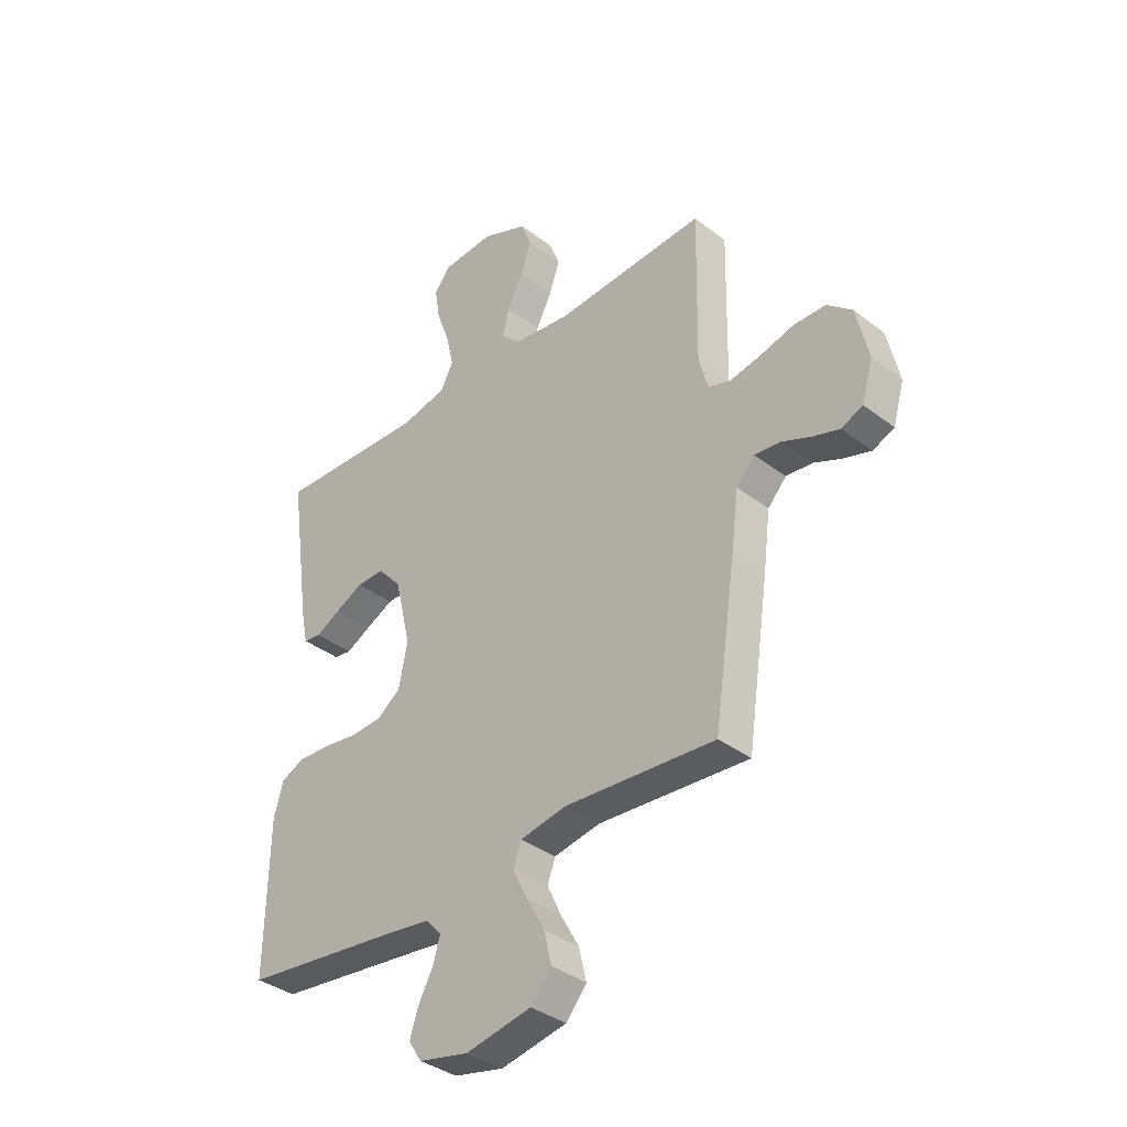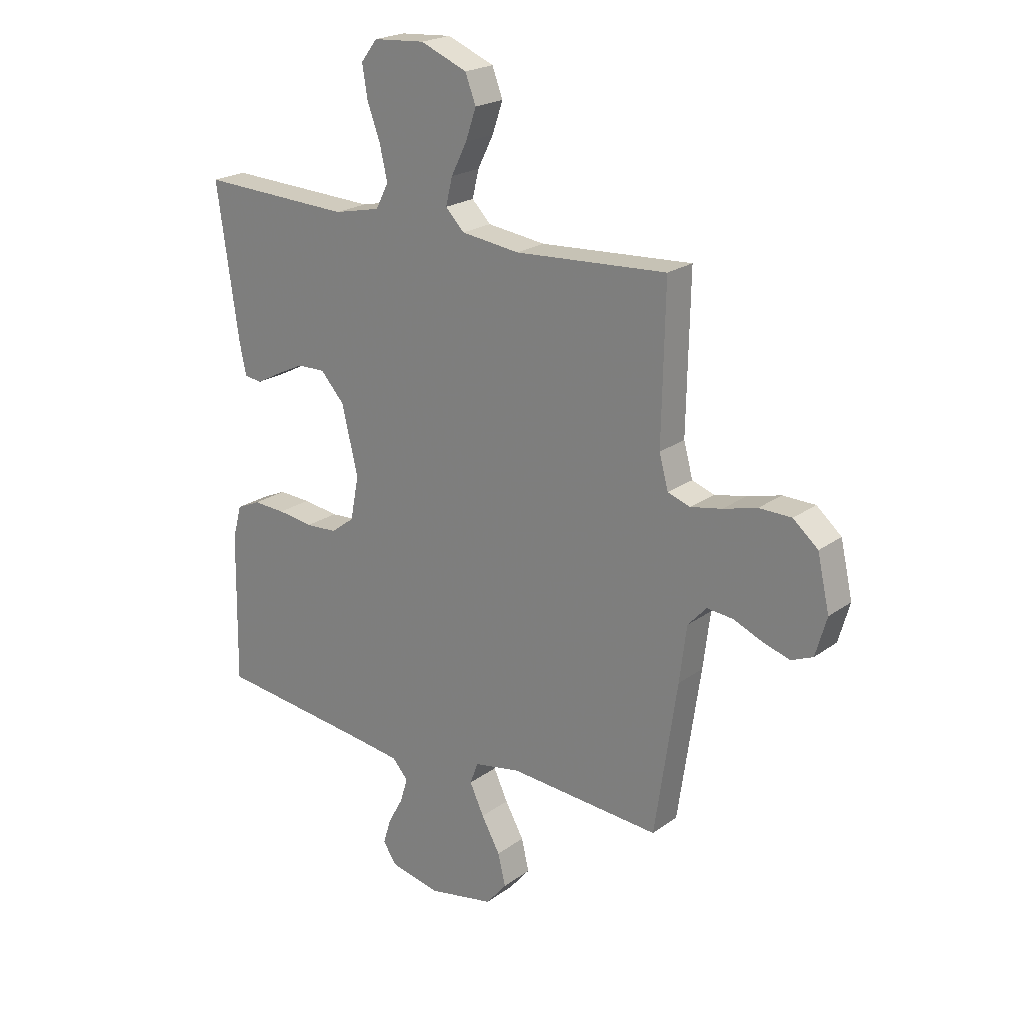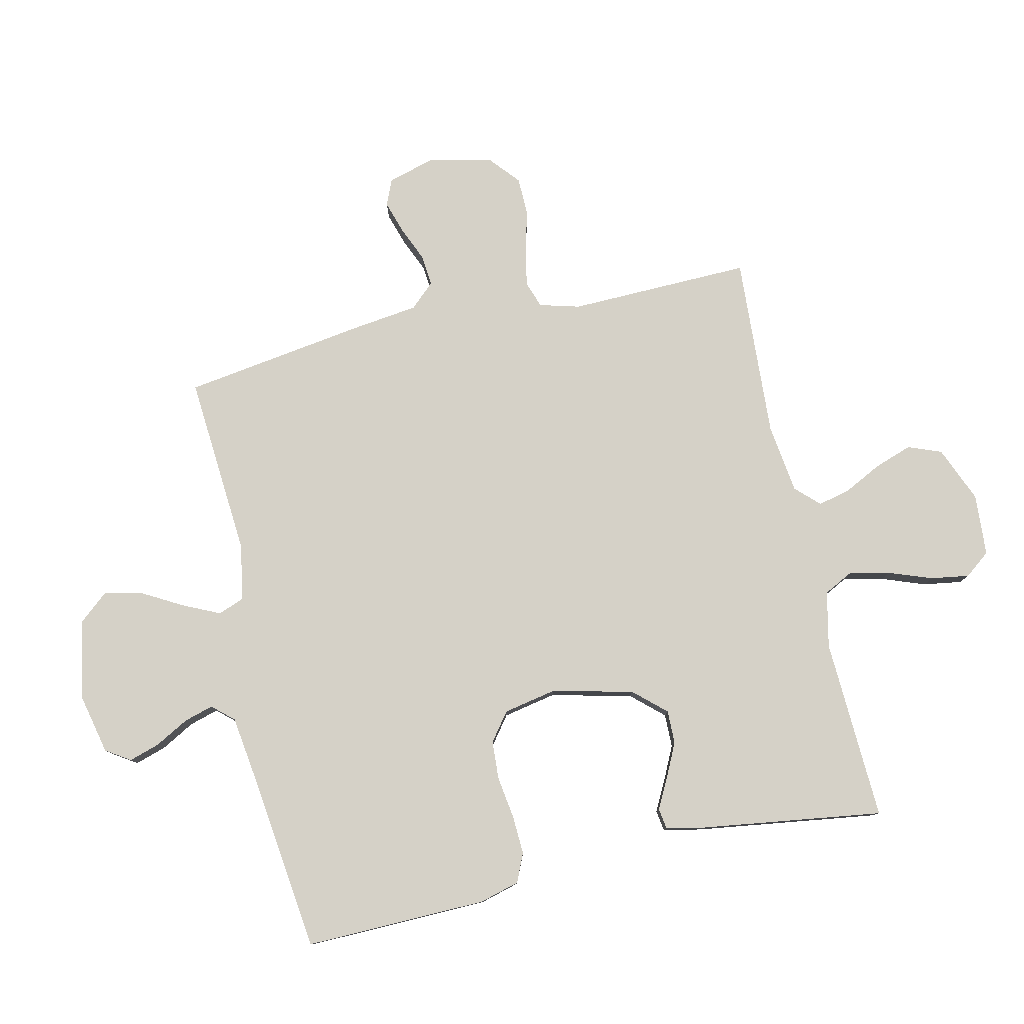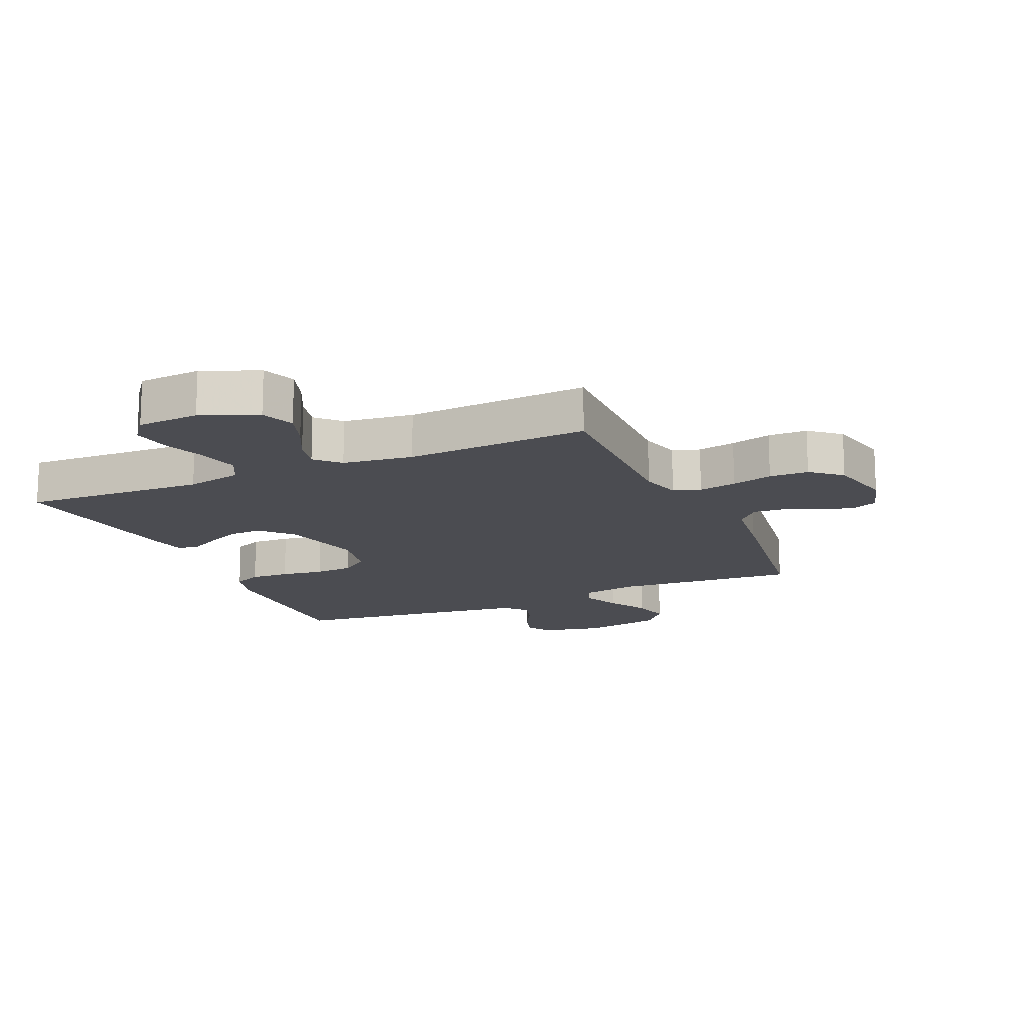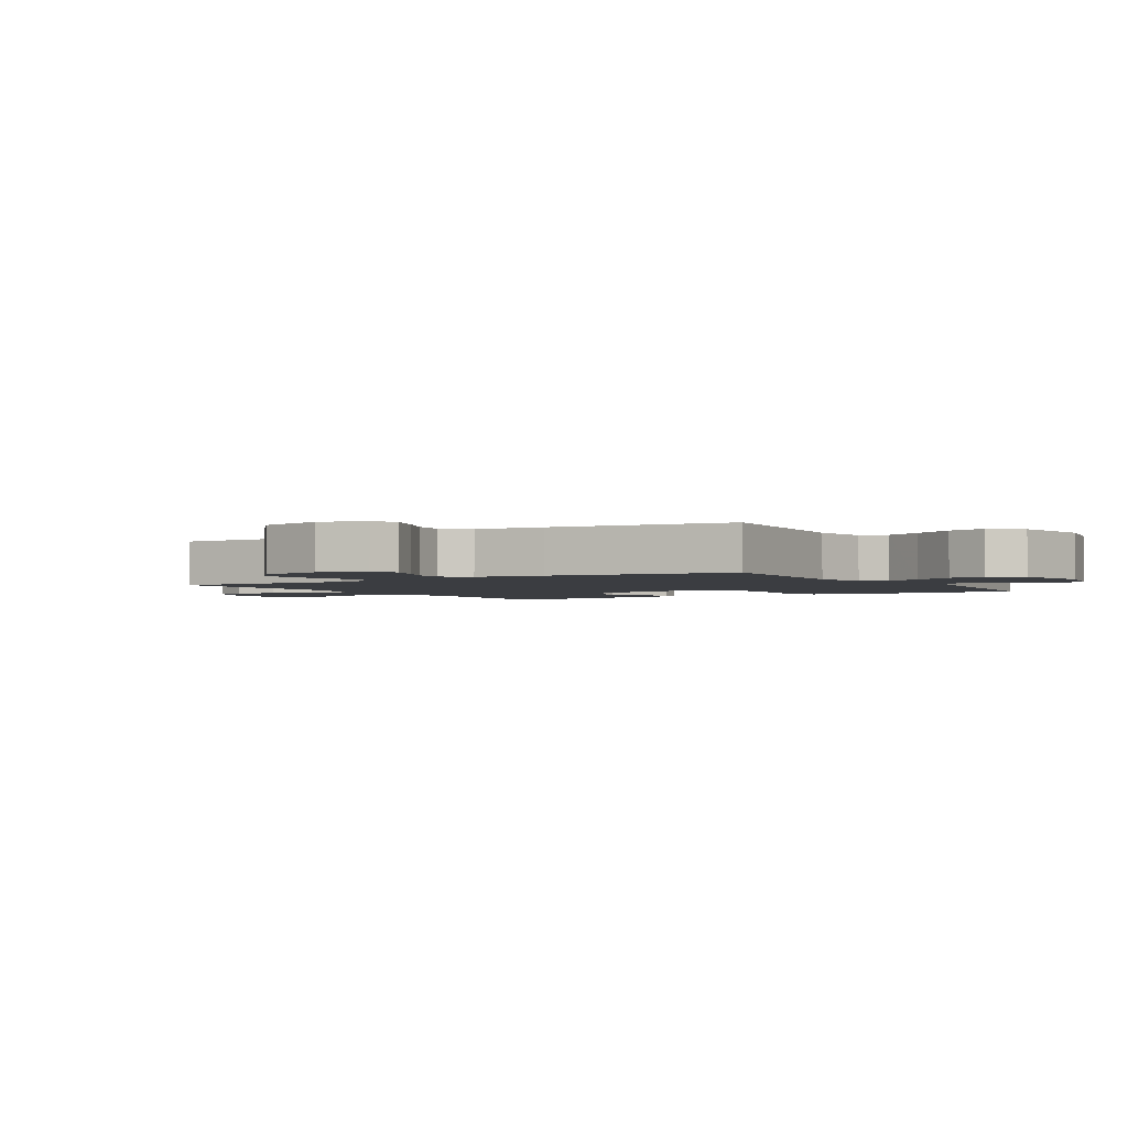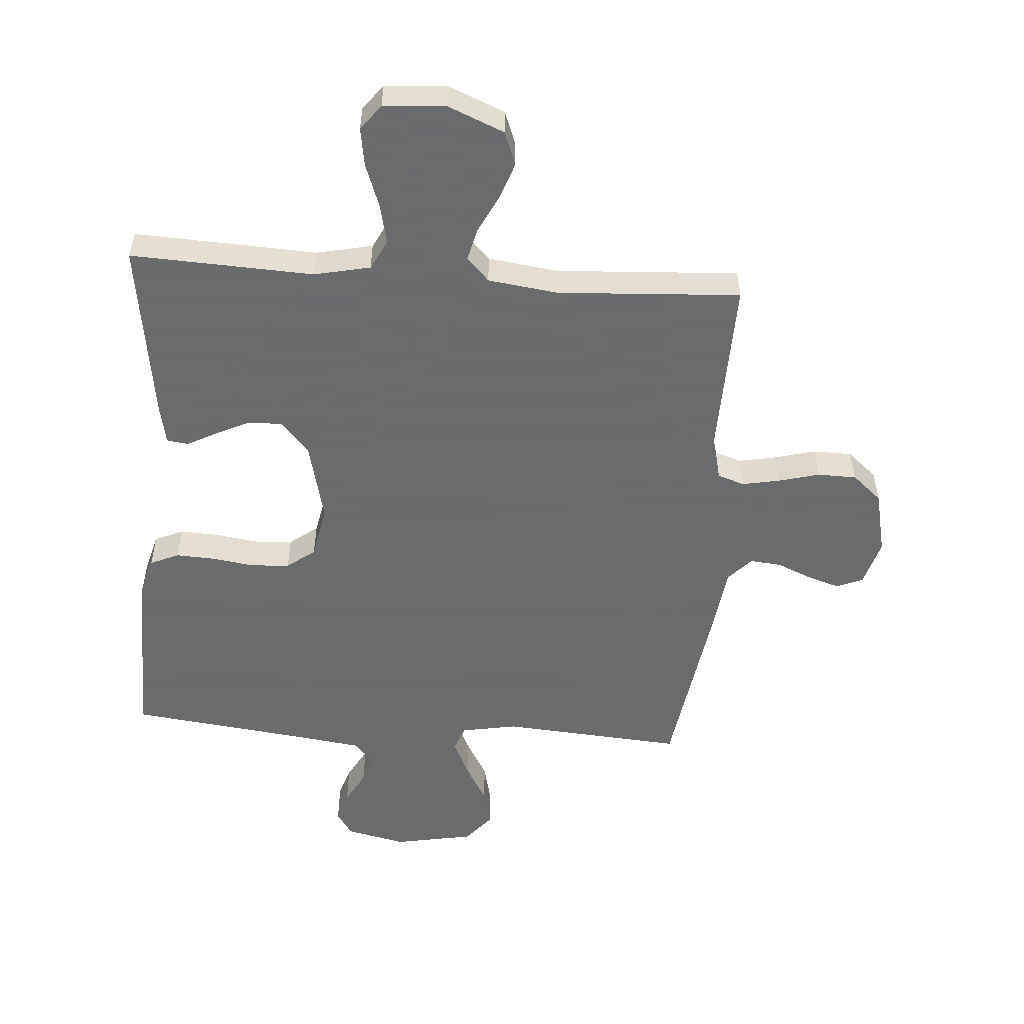
<metadata>
{"format":"obj","ext":"obj","renderer":"f3d","projection":"perspective","resolution":1024,"background":"white","views":[{"elev":-36.8,"azim":45.4,"up":"+Z"},{"elev":21.6,"azim":38.5,"up":"+Z"},{"elev":79.4,"azim":-102.8,"up":"+Y"},{"elev":-15.4,"azim":23.8,"up":"+Y"},{"elev":-2.4,"azim":121.7,"up":"+Y"},{"elev":-53.2,"azim":-4.3,"up":"+Y"}]}
</metadata>
<code>
v -0.5 0.07 -0.5
v -0.495 0.07 -0.2
v -0.477 0.07 -0.134
v -0.43 0.07 -0.113
v -0.366 0.07 -0.116
v -0.296 0.07 -0.126
v -0.233 0.07 -0.122
v -0.187 0.07 -0.087
v -0.17 0.07 0
v -0.202 0.07 0.134
v -0.249 0.07 0.186
v -0.304 0.07 0.185
v -0.36 0.07 0.158
v -0.409 0.07 0.132
v -0.444 0.07 0.137
v -0.457 0.07 0.2
v -0.5 0.07 0.5
v -0.2 0.07 0.487
v -0.108 0.07 0.507
v -0.083 0.07 0.556
v -0.098 0.07 0.622
v -0.124 0.07 0.693
v -0.134 0.07 0.756
v -0.102 0.07 0.798
v 0 0.07 0.805
v 0.092 0.07 0.767
v 0.113 0.07 0.712
v 0.092 0.07 0.651
v 0.061 0.07 0.589
v 0.048 0.07 0.535
v 0.085 0.07 0.497
v 0.2 0.07 0.482
v 0.5 0.07 0.5
v 0.494 0.07 0.2
v 0.512 0.07 0.134
v 0.556 0.07 0.119
v 0.618 0.07 0.131
v 0.685 0.07 0.149
v 0.749 0.07 0.148
v 0.798 0.07 0.106
v 0.822 0.07 0
v 0.8 0.07 -0.077
v 0.757 0.07 -0.095
v 0.703 0.07 -0.078
v 0.647 0.07 -0.054
v 0.595 0.07 -0.049
v 0.558 0.07 -0.089
v 0.544 0.07 -0.2
v 0.5 0.07 -0.5
v 0.2 0.07 -0.478
v 0.108 0.07 -0.495
v 0.092 0.07 -0.538
v 0.12 0.07 -0.598
v 0.157 0.07 -0.664
v 0.172 0.07 -0.727
v 0.131 0.07 -0.776
v 0 0.07 -0.801
v -0.099 0.07 -0.779
v -0.125 0.07 -0.739
v -0.109 0.07 -0.688
v -0.079 0.07 -0.633
v -0.065 0.07 -0.585
v -0.096 0.07 -0.55
v -0.2 0.07 -0.536
v -0.5 0 -0.5
v -0.495 0 -0.2
v -0.477 0 -0.134
v -0.43 0 -0.113
v -0.366 0 -0.116
v -0.296 0 -0.126
v -0.233 0 -0.122
v -0.187 0 -0.087
v -0.17 0 0
v -0.202 0 0.134
v -0.249 0 0.186
v -0.304 0 0.185
v -0.36 0 0.158
v -0.409 0 0.132
v -0.444 0 0.137
v -0.457 0 0.2
v -0.5 0 0.5
v -0.2 0 0.487
v -0.108 0 0.507
v -0.083 0 0.556
v -0.098 0 0.622
v -0.124 0 0.693
v -0.134 0 0.756
v -0.102 0 0.798
v 0 0 0.805
v 0.092 0 0.767
v 0.113 0 0.712
v 0.092 0 0.651
v 0.061 0 0.589
v 0.048 0 0.535
v 0.085 0 0.497
v 0.2 0 0.482
v 0.5 0 0.5
v 0.494 0 0.2
v 0.512 0 0.134
v 0.556 0 0.119
v 0.618 0 0.131
v 0.685 0 0.149
v 0.749 0 0.148
v 0.798 0 0.106
v 0.822 0 0
v 0.8 0 -0.077
v 0.757 0 -0.095
v 0.703 0 -0.078
v 0.647 0 -0.054
v 0.595 0 -0.049
v 0.558 0 -0.089
v 0.544 0 -0.2
v 0.5 0 -0.5
v 0.2 0 -0.478
v 0.108 0 -0.495
v 0.092 0 -0.538
v 0.12 0 -0.598
v 0.157 0 -0.664
v 0.172 0 -0.727
v 0.131 0 -0.776
v 0 0 -0.801
v -0.099 0 -0.779
v -0.125 0 -0.739
v -0.109 0 -0.688
v -0.079 0 -0.633
v -0.065 0 -0.585
v -0.096 0 -0.55
v -0.2 0 -0.536
f 59 60 61
f 58 59 61
f 57 58 61
f 56 57 61
f 55 56 61
f 54 55 61
f 53 54 61
f 52 53 61 62
f 51 52 62 63
f 47 48 49 50
f 47 50 51
f 51 63 64
f 47 51 64
f 46 47 64
f 43 44 45
f 42 43 45
f 41 42 45
f 40 41 45
f 39 40 45
f 38 39 45
f 37 38 45
f 36 37 45 46
f 32 33 34
f 31 32 34 35
f 27 28 29
f 26 27 29
f 25 26 29
f 24 25 29
f 23 24 29
f 22 23 29
f 21 22 29
f 20 21 29 30
f 19 20 30 31
f 16 17 18
f 15 16 18
f 14 15 18
f 13 14 18
f 18 19 31
f 13 18 31
f 12 13 31
f 4 5 6
f 3 4 6
f 2 3 6
f 1 2 6
f 64 1 6
f 64 6 7
f 64 7 8
f 46 64 8
f 36 46 8
f 35 36 8
f 31 35 8 9
f 11 12 31
f 10 11 31
f 9 10 31
f 125 124 123
f 125 123 122
f 125 122 121
f 125 121 120
f 125 120 119
f 125 119 118
f 125 118 117
f 126 125 117 116
f 127 126 116 115
f 114 113 112 111
f 115 114 111
f 128 127 115
f 128 115 111
f 128 111 110
f 109 108 107
f 109 107 106
f 109 106 105
f 109 105 104
f 109 104 103
f 109 103 102
f 109 102 101
f 110 109 101 100
f 98 97 96
f 99 98 96 95
f 93 92 91
f 93 91 90
f 93 90 89
f 93 89 88
f 93 88 87
f 93 87 86
f 93 86 85
f 94 93 85 84
f 95 94 84 83
f 82 81 80
f 82 80 79
f 82 79 78
f 82 78 77
f 95 83 82
f 95 82 77
f 95 77 76
f 70 69 68
f 70 68 67
f 70 67 66
f 70 66 65
f 70 65 128
f 71 70 128
f 72 71 128
f 72 128 110
f 72 110 100
f 72 100 99
f 73 72 99 95
f 95 76 75
f 95 75 74
f 95 74 73
f 1 65 66 2
f 2 66 67 3
f 3 67 68 4
f 4 68 69 5
f 5 69 70 6
f 6 70 71 7
f 7 71 72 8
f 8 72 73 9
f 9 73 74 10
f 10 74 75 11
f 11 75 76 12
f 12 76 77 13
f 13 77 78 14
f 14 78 79 15
f 15 79 80 16
f 16 80 81 17
f 17 81 82 18
f 18 82 83 19
f 19 83 84 20
f 20 84 85 21
f 21 85 86 22
f 22 86 87 23
f 23 87 88 24
f 24 88 89 25
f 25 89 90 26
f 26 90 91 27
f 27 91 92 28
f 28 92 93 29
f 29 93 94 30
f 30 94 95 31
f 31 95 96 32
f 32 96 97 33
f 33 97 98 34
f 34 98 99 35
f 35 99 100 36
f 36 100 101 37
f 37 101 102 38
f 38 102 103 39
f 39 103 104 40
f 40 104 105 41
f 41 105 106 42
f 42 106 107 43
f 43 107 108 44
f 44 108 109 45
f 45 109 110 46
f 46 110 111 47
f 47 111 112 48
f 48 112 113 49
f 49 113 114 50
f 50 114 115 51
f 51 115 116 52
f 52 116 117 53
f 53 117 118 54
f 54 118 119 55
f 55 119 120 56
f 56 120 121 57
f 57 121 122 58
f 58 122 123 59
f 59 123 124 60
f 60 124 125 61
f 61 125 126 62
f 62 126 127 63
f 63 127 128 64
f 64 128 65 1

</code>
